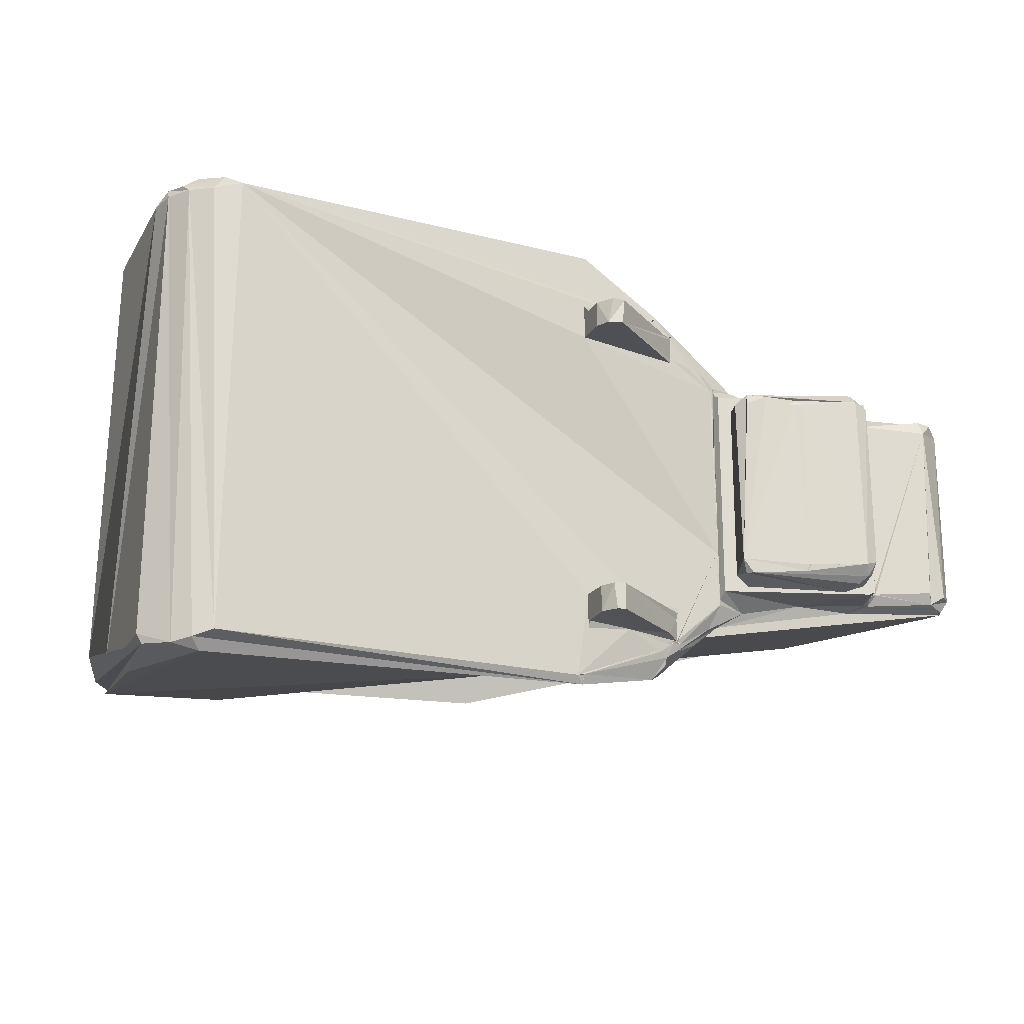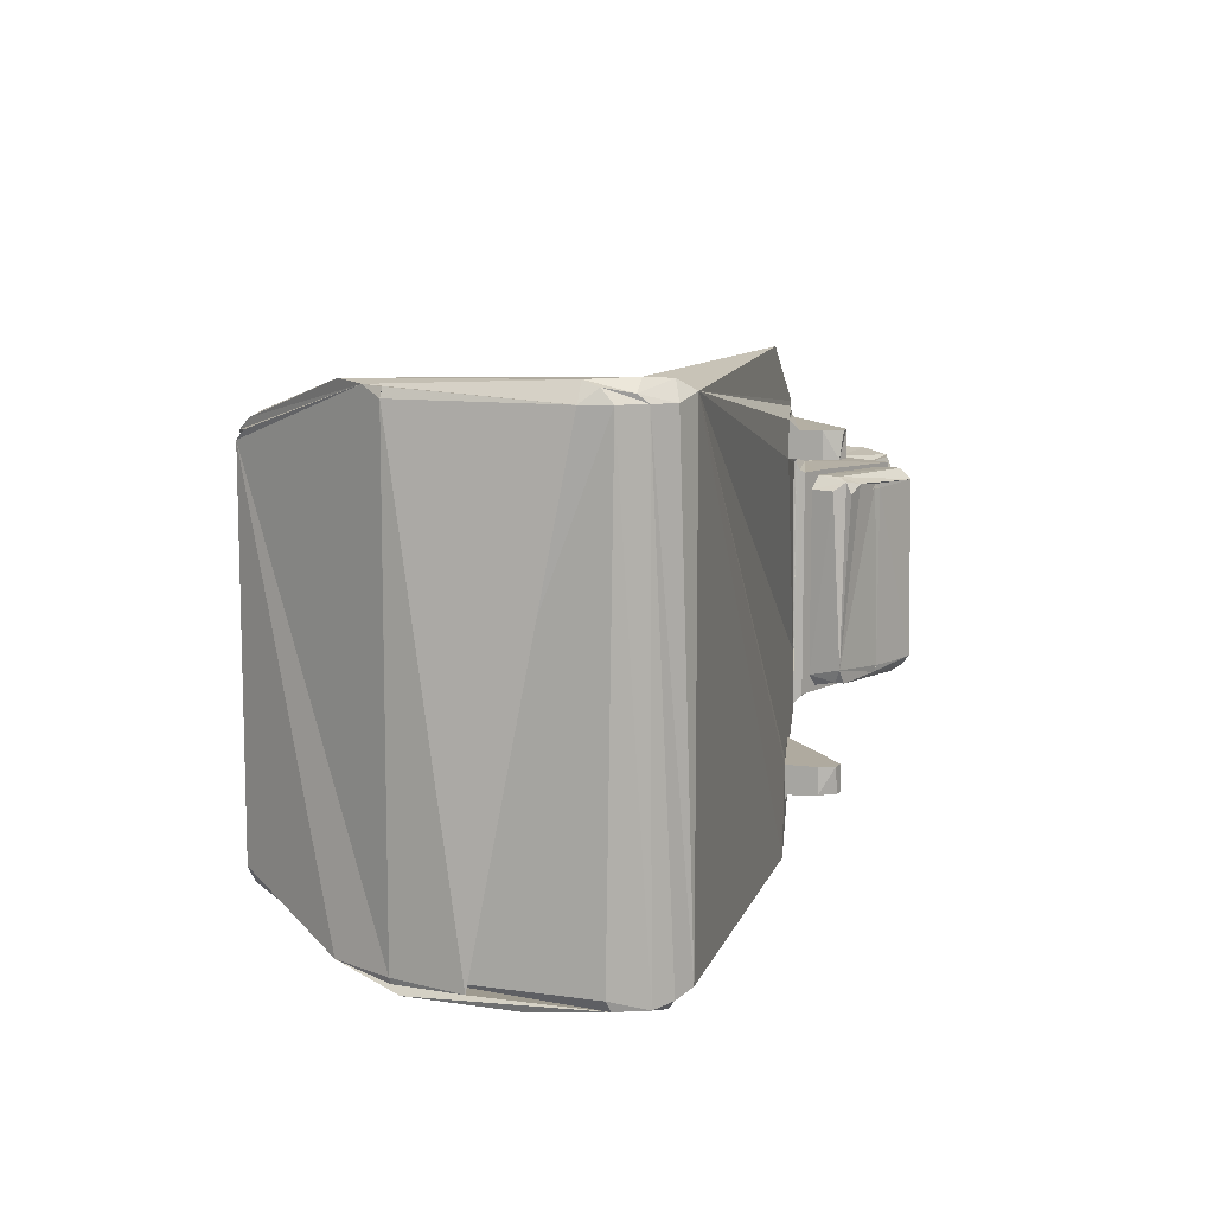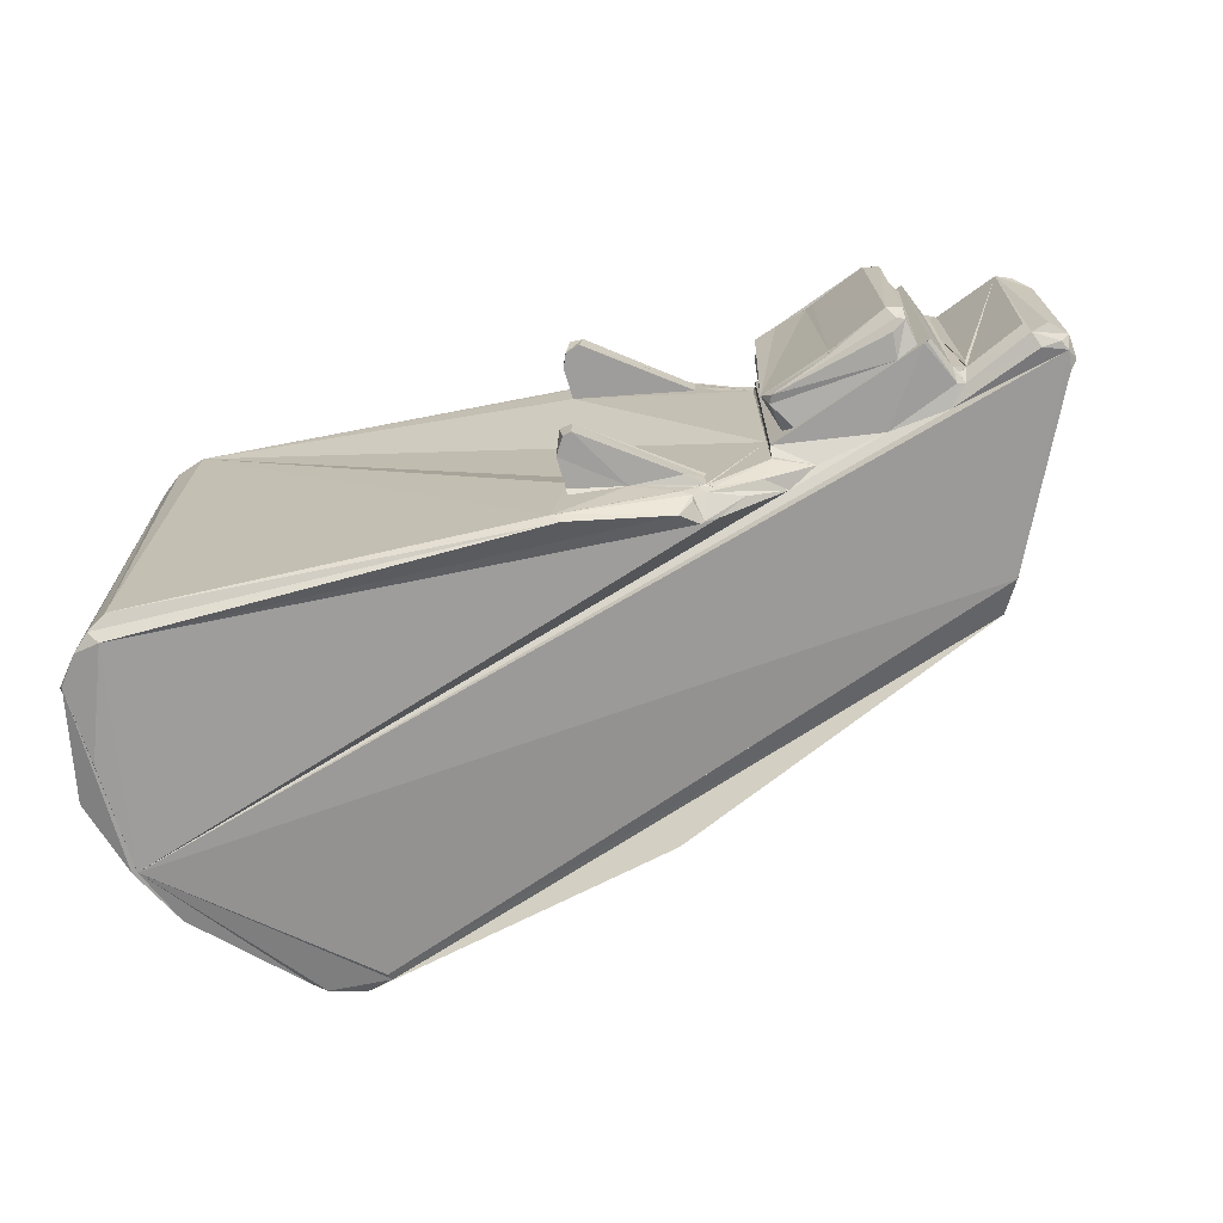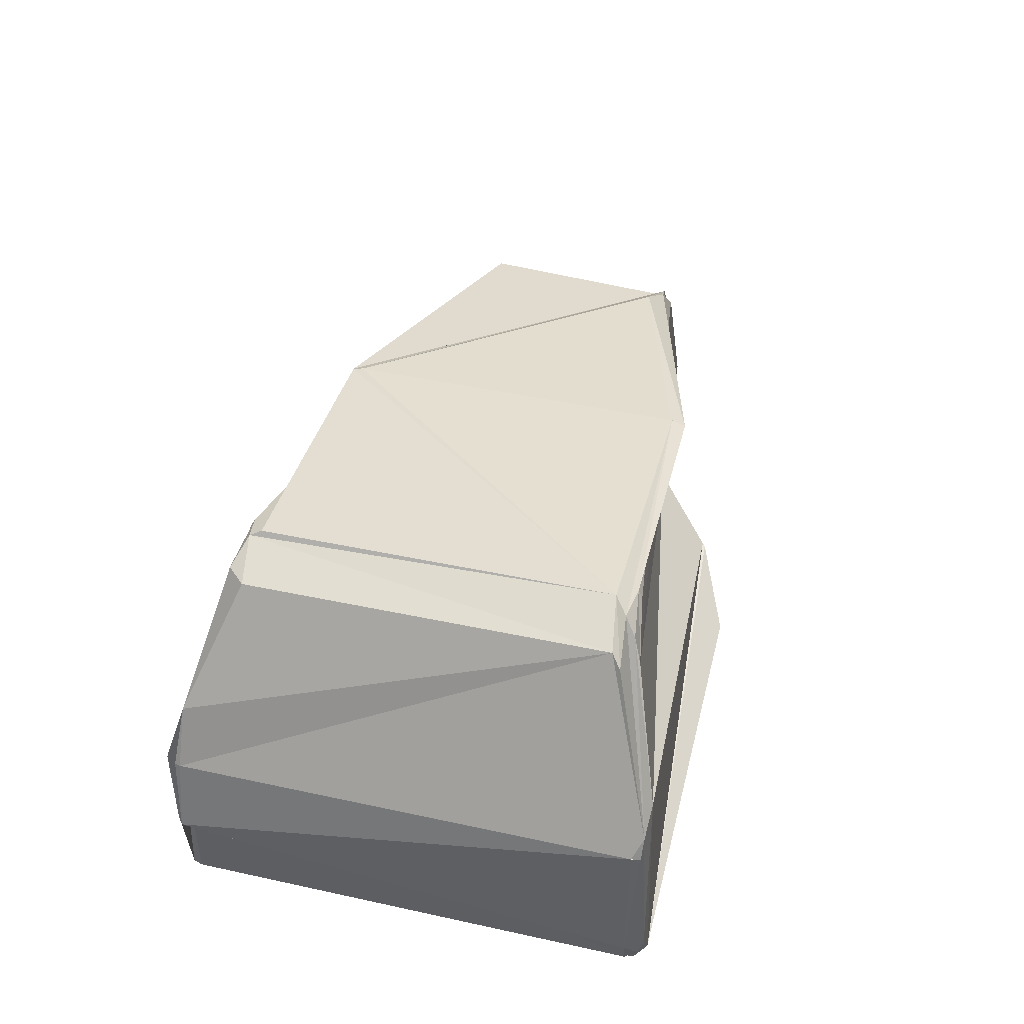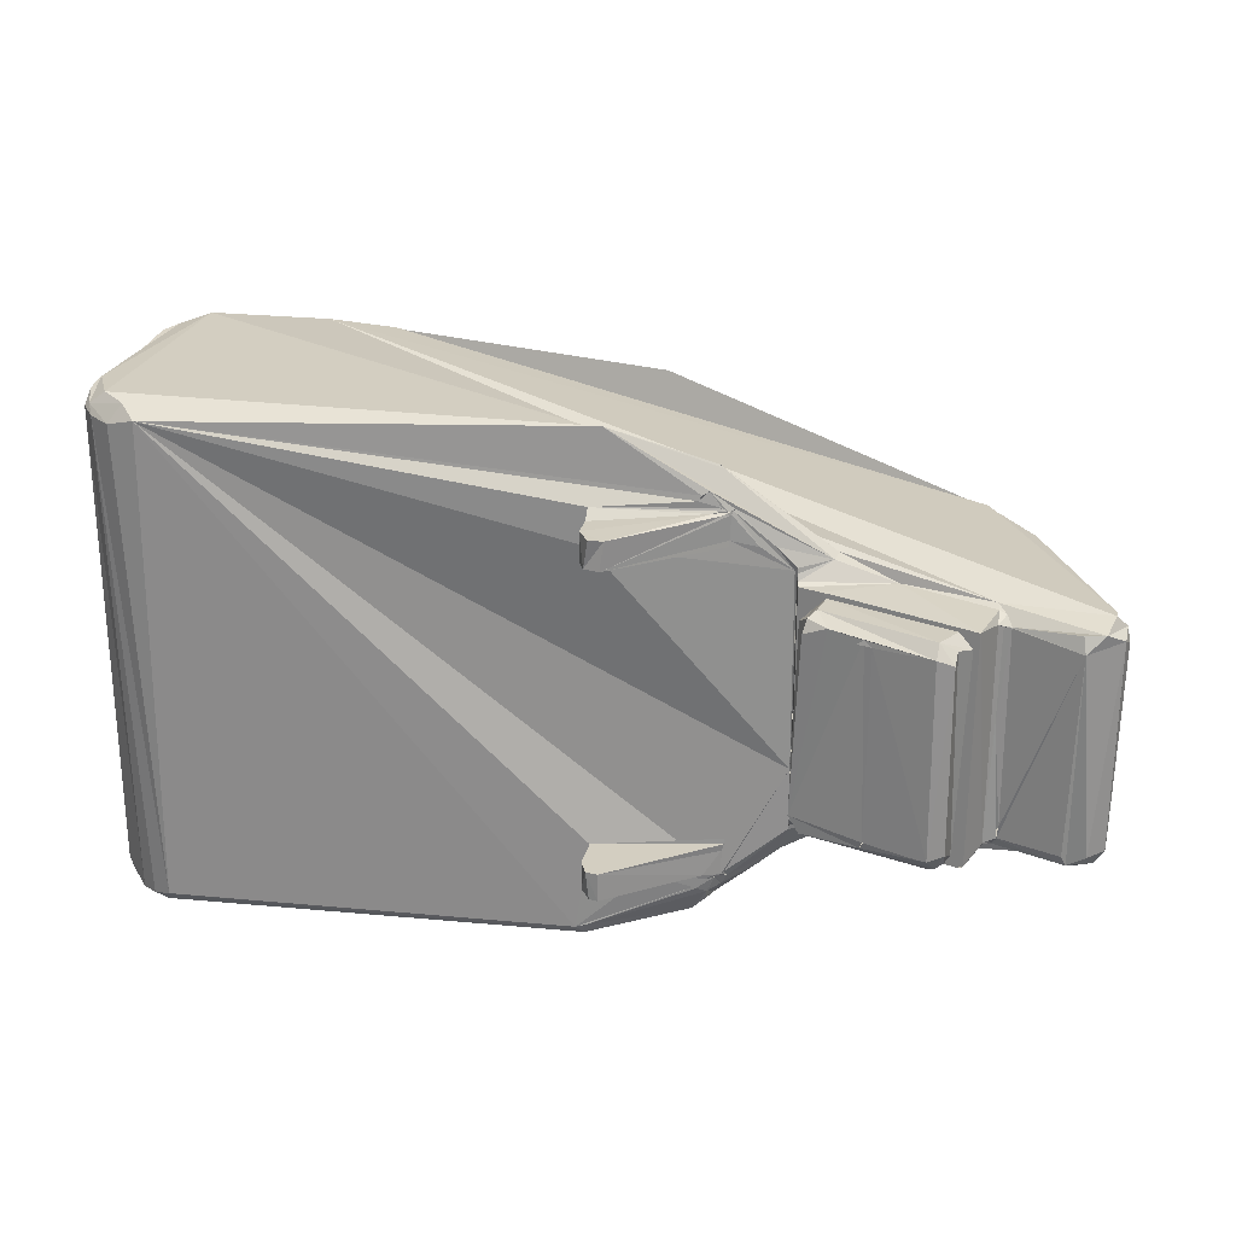
<metadata>
{"format":"obj","ext":"obj","renderer":"f3d","projection":"perspective","resolution":1024,"background":"white","views":[{"elev":-19.3,"azim":-21.8,"up":"+Z"},{"elev":9.5,"azim":-70.6,"up":"+Z"},{"elev":-70.4,"azim":17.7,"up":"+Z"},{"elev":45.3,"azim":-75.9,"up":"+Y"},{"elev":24.9,"azim":13.6,"up":"+Z"}]}
</metadata>
<code>
o L_Finger_Visual
v 0.05093 0.00299 -0.01923
v 0.05644 0.004633 -0.02
v 0.05796 0.004985 -0.01946
v 0.05634 0.003579 -0.019
v 0.08474 0.003878 -0.01103
v 0.08349 0.003281 -0.01138
v 0.08398 0.004016 -0.01141
v 0.06465 0.005177 -0.0125
v 0.08143 6e-06 -0.0125
v 0.08211 -0.000202 -0.01221
v 0.08221 -0.000235 0.01213
v 0.06911 0.003803 0.0125
v 0.0675 0.004295 0.012
v 0.08024 0.000374 0.01178
v 0.06611 0.004727 0.0105
v 0.06689 0.004488 0.0125
v 0.06465 0.005177 0.0125
v 0.06611 0.004727 -0.0105
v 0.08166 -6.4e-05 0.01036
v 0.08082 0.000192 -0.01146
v 0.06732 0.004354 -0.01187
v 0.07856 0.000889 -0.01225
v 0.06837 -0.000257 0.01107
v 0.06594 0.000168 0.01005
v 0.06507 0.000993 -0.009576
v 0.06619 0.000737 -0.01127
v 0.07236 -0.001223 -0.01094
v 0.07261 -0.00146 -0.01018
v 0.07698 -0.003119 -0.01017
v 0.07897 -0.003875 -0.01006
v 0.07186 -0.001139 0.01073
v 0.07115 -0.001038 0.01018
v 0.07261 -0.00146 0.01018
v 0.07875 -0.003701 0.0106
v 0.0727 -0.00149 0.01018
v 0.0565 0.005291 -0.02251
v 0.05492 0.005674 -0.02422
v 0.05656 0.007417 -0.02321
v 0.057 0.007382 -0.02285
v 0.04528 0.001883 0.02
v 0.04528 0.001883 0.016
v 0.04533 -0.001628 0.016
v 0.04533 -0.001628 0.019
v 0.04529 0.000857 0.019
v 0.09131 0.001913 0.01185
v 0.09161 0.001322 0.01022
v 0.09335 0.002474 0.01187
v -0.00461 0.00618 0.02727
v -0.0027 0.02926 0.02673
v -0.004882 0.02595 0.02644
v -0.005825 0.02358 0.02634
v -0.005932 0.006125 0.02525
v 0.0835 0.003326 0.0115
v 0.08474 0.003878 0.01103
v 0.08475 0.003912 0.01112
v 0.000412 0.000138 -0.02765
v 0.0446 0.002284 -0.02655
v 0.001439 -0.001932 -0.0257
v -0.000628 -0.000866 -0.02645
v 0.04471 0.00183 -0.02542
v 0.05654 0.004938 -0.0216
v 0.05791 0.005386 -0.0207
v 0.05732 0.004891 -0.01988
v 0.05722 0.004859 -0.01989
v 0.05735 0.004809 -0.01957
v 0.05555 0.004426 -0.0211
v 0.05537 0.004369 -0.02091
v -0.006149 0.02369 0.02535
v -0.008235 0.01558 -0.02534
v 0.08186 0.02933 -0.01125
v 0.08402 0.02566 -0.01243
v 0.01282 0.04358 -0.02177
v 0.01302 0.04445 -0.02132
v 0.006564 0.04339 -0.02197
v 0.01002 0.04517 -0.02081
v 0.01045 0.04575 -0.01952
v 0.04462 0.03972 -0.02023
v 0.04616 -0.003396 -0.016
v 0.04651 -0.003425 -0.019
v 0.04745 -0.003596 -0.019
v 0.04745 -0.003596 -0.016
v 0.06836 0.007956 -0.0142
v 0.07578 0.007327 -0.01263
v 0.06444 0.006028 -0.01345
v 0.008654 0.04498 0.02083
v 0.003817 0.04195 0.02134
v 0.007444 0.0433 0.02212
v 0.05745 0.00454 0.01921
v 0.05796 0.004985 0.01946
v 0.05649 0.004412 0.01937
v 0.0727 -0.00149 -0.01018
v 0.04468 0.001946 -0.02552
v 0.0438 0.001641 -0.02565
v 0.05506 0.004293 -0.02067
v 0.04528 0.001513 -0.01921
v 0.04528 0.001883 -0.02
v 0.04528 0.001883 -0.016
v 0.05819 0.005048 -0.016
v 0.05823 0.005058 -0.01538
v 0.05795 0.004954 -0.01674
v 0.00208 -0.001811 0.02603
v 0.05519 0.004326 0.02056
v 0.05555 0.004426 0.0211
v 0.05722 0.004859 0.01989
v 0.05622 0.004739 0.02151
v 0.05838 0.005256 -0.01953
v 0.05823 0.005117 -0.01918
v 0.06443 0.00609 -0.014
v 0.06431 0.006212 -0.00743
v 0.06439 0.006159 -0.001807
v 0.06438 0.00616 0.001071
v 0.06436 0.006183 0.002601
v 0.06434 0.006199 0.005868
v 0.06414 0.006322 0.01361
v 0.05823 0.005058 0.01538
v 0.05819 0.005048 0.016
v 0.06239 0.005972 0.016
v 0.05838 0.005256 0.01953
v 0.06092 0.005575 0.016
v 0.05823 0.005117 0.01918
v 0.0581 0.005024 0.0166
v -0.004904 0.0232 -0.02737
v -0.00462 0.01153 -0.02762
v -0.004904 0.003498 -0.02658
v -0.006149 0.02369 -0.02535
v -0.005961 0.02363 -0.02599
v -0.006144 0.0237 -0.02535
v -0.003329 0.03029 -0.02524
v 0.08058 -0.003299 -0.009502
v 0.07964 -0.00291 -0.01124
v 0.08043 -0.002387 -0.01084
v 0.06437 0.006163 -0.007688
v 0.06443 0.00609 -0.003818
v 0.08398 0.00384 0.01113
v 0.08423 0.005001 -0.01232
v 0.08225 0.006859 -0.01292
v 0.09194 0.003639 -0.01293
v 0.09147 0.002113 -0.0121
v 0.07882 -0.002481 0.01187
v 0.06705 0.001876 0.01191
v 0.04663 -0.003545 0.019
v 0.04811 -0.00343 0.019
v 0.09101 0.001442 -0.01084
v 0.09334 0.001999 -0.01097
v 0.06442 0.006102 0.000321
v 0.06788 0.009251 0.01469
v 0.06764 0.007826 0.01449
v 0.07382 0.007639 0.01277
v 0.06452 0.005726 0.01278
v 0.05698 0.007496 0.02286
v 0.057 0.007382 0.02285
v 0.08343 0.00476 0.01236
v 0.08417 0.004637 0.01204
v 0.0832 0.005779 0.01263
v 0.09396 0.00542 0.01259
v 0.09391 0.006683 0.01242
v 0.08009 0.02864 0.01287
v 0.01282 0.04358 0.02177
v 0.006078 0.041 0.02304
v 0.0128 0.04358 0.02177
v 0.01298 0.04444 0.02132
v -0.002198 0.001713 0.02743
v 0.04626 0.003681 0.02738
v 0.05656 0.007417 0.02321
v 0.04533 -0.001717 -0.019
v 0.08475 0.003912 -0.01112
v 0.07783 0.03164 0.01209
v 0.0852 0.02548 0.01135
v 0.08138 0.02935 0.01172
v 0.08388 0.003704 0.001394
v 0.08468 0.003704 -0.0101
v 0.06443 0.00609 0.001964
v 0.06443 0.00609 -0.01241
v 0.04533 -0.001628 -0.016
v 0.08708 0.02267 0.0101
v 0.09503 0.006273 0.01133
v 0.04773 -0.003621 0.016
v 0.0461 -0.003217 0.016
v 0.08043 -0.003291 0.01002
v 0.06629 0.000855 0.01142
v 0.08468 0.003704 0.009472
v 0.08489 0.003633 -0.00963
v 0.07329 0.03454 0.01088
v 0.04467 0.03996 0.01912
v 0.01061 0.04575 0.01937
v 0.04458 0.03947 0.0207
v 0.04478 0.03994 0.01894
v 0.004737 0.0432 -0.01999
v 0.004847 0.04329 0.02026
v 0.08048 -0.002068 0.01098
v 0.06571 0.001614 -0.01113
v 0.07892 -0.001842 -0.01196
v 0.08343 0.00476 -0.01236
v 0.0835 0.003326 -0.0115
v 0.0612 0.00735 -0.01911
v 0.05824 0.007805 -0.0218
v 0.0652 0.008969 -0.01608
v 0.06315 0.006875 -0.01698
v 0.09495 0.003733 -0.01092
v 0.09439 0.00481 -0.01238
v 0.09497 0.006192 -0.01155
v 0.09534 0.005385 0.0101
v 0.09503 0.003905 0.01084
v 0.04467 0.03996 0.01894
v 0.04478 0.03994 -0.01894
v 0.04467 0.03996 -0.01894
v 0.04467 0.03996 -0.01912
v 0.05853 0.005385 -0.01969
v 0.06443 0.00609 0.014
v 0.08179 -0.000104 -0.01243
v 0.05698 0.007496 -0.02286
v 0.0128 0.04358 -0.02177
v 0.09416 0.006808 -0.01225
v 0.09391 0.003747 -0.01242
v 0.06533 0.002106 0.01044
v -0.005269 0.02256 -0.02545
v 0.05735 0.004809 0.01957
v -0.006144 0.0237 0.02535
v 0.05732 0.004891 0.01988
v 0.06444 0.006028 0.01345
v 0.05853 0.005385 0.01969
v 0.06443 0.00609 0.01044
v 0.06443 0.00609 0.01216
v 0.06436 0.006188 0.01038
v 0.06443 0.00609 0.004289
v 0.06444 0.006028 0.01284
v 0.06443 0.00609 0.006364
v -0.000935 -0.00109 0.02522
v -0.00338 0.000657 0.02528
v -0.004991 0.004412 0.02667
v -0.00248 0.000641 -0.0269
v -0.005468 0.003822 -0.02546
v -0.005154 0.003132 0.02526
v -0.003905 0.001656 0.02615
v 0.00044 -0.000315 0.02719
f 1 2 3
f 3 4 1
f 5 6 7
f 8 9 10
f 11 12 13
f 11 13 14
f 15 16 17
f 18 15 17
f 11 14 19
f 11 19 20
f 18 17 8
f 21 18 8
f 10 11 20
f 22 21 8
f 10 20 22
f 8 10 22
f 23 24 25
f 25 26 27
f 28 29 30
f 25 27 28
f 31 23 25
f 32 33 31
f 30 34 35
f 35 32 31
f 31 25 28
f 28 30 35
f 28 35 31
f 36 37 38
f 38 39 36
f 40 41 42
f 42 43 44
f 42 44 40
f 45 46 47
f 48 49 50
f 50 51 52
f 50 52 48
f 53 54 55
f 56 37 57
f 57 58 59
f 57 59 56
f 60 57 37
f 37 36 61
f 61 62 63
f 64 65 2
f 61 63 64
f 60 37 61
f 66 67 60
f 64 2 66
f 66 60 61
f 61 64 66
f 52 51 68
f 52 68 69
f 70 71 72
f 73 74 75
f 70 72 73
f 76 77 70
f 73 75 76
f 73 76 70
f 78 79 80
f 80 81 78
f 82 83 8
f 8 84 82
f 16 15 13
f 13 12 16
f 85 86 50
f 50 49 87
f 50 87 85
f 88 89 90
f 27 30 29
f 29 91 27
f 57 92 93
f 93 60 67
f 67 94 66
f 66 2 1
f 1 95 96
f 97 98 99
f 1 96 97
f 67 66 1
f 58 57 93
f 93 67 1
f 97 99 100
f 93 1 97
f 101 58 93
f 102 103 101
f 104 105 102
f 40 104 102
f 101 93 97
f 97 100 3
f 3 106 107
f 107 108 109
f 109 110 111
f 112 113 114
f 109 111 112
f 3 107 109
f 101 97 3
f 40 102 101
f 115 116 41
f 41 40 101
f 101 3 109
f 109 112 114
f 114 117 118
f 119 120 121
f 114 118 119
f 41 101 109
f 121 115 41
f 114 119 121
f 41 109 114
f 114 121 41
f 122 123 124
f 69 125 126
f 126 127 128
f 128 122 124
f 124 69 126
f 124 126 128
f 129 30 130
f 130 131 129
f 34 23 31
f 31 35 34
f 109 132 133
f 133 110 109
f 53 134 54
f 135 136 137
f 137 138 135
f 139 14 13
f 13 140 139
f 90 44 43
f 43 141 142
f 142 88 90
f 43 142 90
f 46 143 138
f 138 144 46
f 145 111 110
f 146 147 148
f 148 149 17
f 16 12 11
f 148 17 16
f 150 151 146
f 148 16 11
f 148 11 152
f 152 153 154
f 154 47 155
f 155 156 157
f 157 158 159
f 159 160 161
f 49 48 162
f 162 163 164
f 162 164 150
f 159 161 87
f 155 157 159
f 148 152 154
f 154 155 159
f 159 87 49
f 49 162 150
f 146 148 154
f 49 150 146
f 154 159 49
f 146 154 49
f 165 95 1
f 1 4 80
f 80 79 165
f 1 80 165
f 153 55 154
f 138 143 5
f 166 135 138
f 5 166 138
f 166 7 135
f 167 157 156
f 156 168 169
f 156 169 167
f 170 6 5
f 5 171 170
f 172 112 111
f 109 108 173
f 98 97 174
f 174 78 81
f 174 81 98
f 175 156 155
f 155 176 175
f 41 116 177
f 177 178 42
f 177 42 41
f 177 116 121
f 120 119 118
f 177 121 120
f 88 142 177
f 118 89 88
f 88 177 120
f 120 118 88
f 179 34 30
f 30 129 179
f 34 139 140
f 140 180 23
f 140 23 34
f 5 143 46
f 46 45 55
f 55 181 54
f 54 134 170
f 170 171 182
f 182 5 46
f 46 55 54
f 54 170 182
f 46 54 182
f 161 158 157
f 167 169 183
f 161 157 167
f 85 87 161
f 184 185 85
f 186 187 184
f 167 183 186
f 184 85 161
f 161 167 186
f 186 184 161
f 165 79 78
f 78 174 165
f 178 177 142
f 142 141 178
f 86 85 185
f 185 76 75
f 75 188 189
f 189 86 185
f 185 75 189
f 19 14 139
f 139 34 179
f 190 19 139
f 139 179 190
f 23 180 24
f 122 128 188
f 188 75 74
f 188 74 122
f 191 21 22
f 22 192 26
f 22 26 191
f 6 170 134
f 53 152 11
f 6 134 53
f 135 7 6
f 10 193 194
f 194 135 6
f 6 53 11
f 10 194 6
f 6 11 10
f 62 61 39
f 195 196 197
f 62 39 195
f 197 198 62
f 195 197 62
f 199 200 201
f 201 202 203
f 201 203 199
f 77 76 185
f 185 184 204
f 187 186 183
f 204 187 183
f 183 205 206
f 207 77 185
f 204 183 206
f 206 207 185
f 185 204 206
f 4 3 100
f 100 98 81
f 81 80 4
f 100 81 4
f 82 84 108
f 108 107 208
f 208 3 65
f 65 63 62
f 198 82 108
f 208 65 62
f 198 108 208
f 198 208 62
f 39 61 36
f 144 199 203
f 203 47 46
f 203 46 144
f 25 191 26
f 101 163 162
f 114 209 117
f 193 210 9
f 9 8 83
f 82 198 197
f 193 9 83
f 83 82 197
f 196 195 39
f 196 39 211
f 38 37 56
f 196 211 38
f 196 38 56
f 56 123 122
f 122 74 73
f 212 72 71
f 122 73 212
f 196 56 122
f 197 196 122
f 122 212 71
f 71 213 200
f 200 214 137
f 136 135 193
f 200 137 136
f 122 71 200
f 83 197 122
f 136 193 83
f 122 200 136
f 83 122 136
f 15 215 180
f 180 140 13
f 180 13 15
f 26 192 130
f 130 30 27
f 130 27 26
f 124 216 69
f 22 20 131
f 131 130 192
f 131 192 22
f 25 24 180
f 215 15 18
f 25 180 215
f 18 191 25
f 215 18 25
f 217 104 40
f 40 44 90
f 40 90 217
f 147 146 151
f 151 164 163
f 151 163 147
f 214 200 199
f 199 144 138
f 138 137 214
f 214 199 138
f 20 19 190
f 190 179 129
f 129 131 20
f 190 129 20
f 189 188 128
f 128 127 125
f 125 69 68
f 218 51 50
f 125 68 218
f 189 128 125
f 50 86 189
f 125 218 50
f 125 50 189
f 53 55 153
f 153 152 53
f 18 21 191
f 203 202 176
f 176 155 47
f 176 47 203
f 163 101 103
f 105 104 219
f 163 103 105
f 149 148 147
f 147 163 105
f 219 217 89
f 220 149 147
f 209 220 147
f 105 219 89
f 221 118 117
f 105 89 221
f 117 209 147
f 147 105 221
f 147 221 117
f 210 193 10
f 178 141 43
f 43 42 178
f 168 70 77
f 77 207 205
f 205 183 169
f 169 168 77
f 77 205 169
f 194 193 135
f 213 201 200
f 47 154 55
f 55 45 47
f 52 69 216
f 95 165 174
f 97 96 95
f 174 97 95
f 222 223 209
f 114 113 224
f 224 222 209
f 209 114 224
f 60 93 92
f 133 173 108
f 84 8 17
f 133 108 84
f 172 145 133
f 223 225 172
f 226 209 223
f 149 220 226
f 84 17 149
f 172 133 84
f 226 223 172
f 84 149 226
f 84 226 172
f 213 71 70
f 168 156 175
f 175 176 202
f 202 201 213
f 213 70 168
f 175 202 213
f 168 175 213
f 227 113 112
f 112 225 227
f 58 228 229
f 229 59 58
f 52 230 48
f 59 231 56
f 216 232 233
f 216 233 52
f 48 230 234
f 234 235 162
f 234 162 48
f 101 228 58
f 124 232 216
f 231 124 123
f 123 56 231
f 162 235 101
f 234 229 228
f 228 101 235
f 228 235 234
f 232 124 231
f 231 59 229
f 229 234 230
f 230 52 233
f 233 232 231
f 229 230 233
f 231 229 233

</code>
